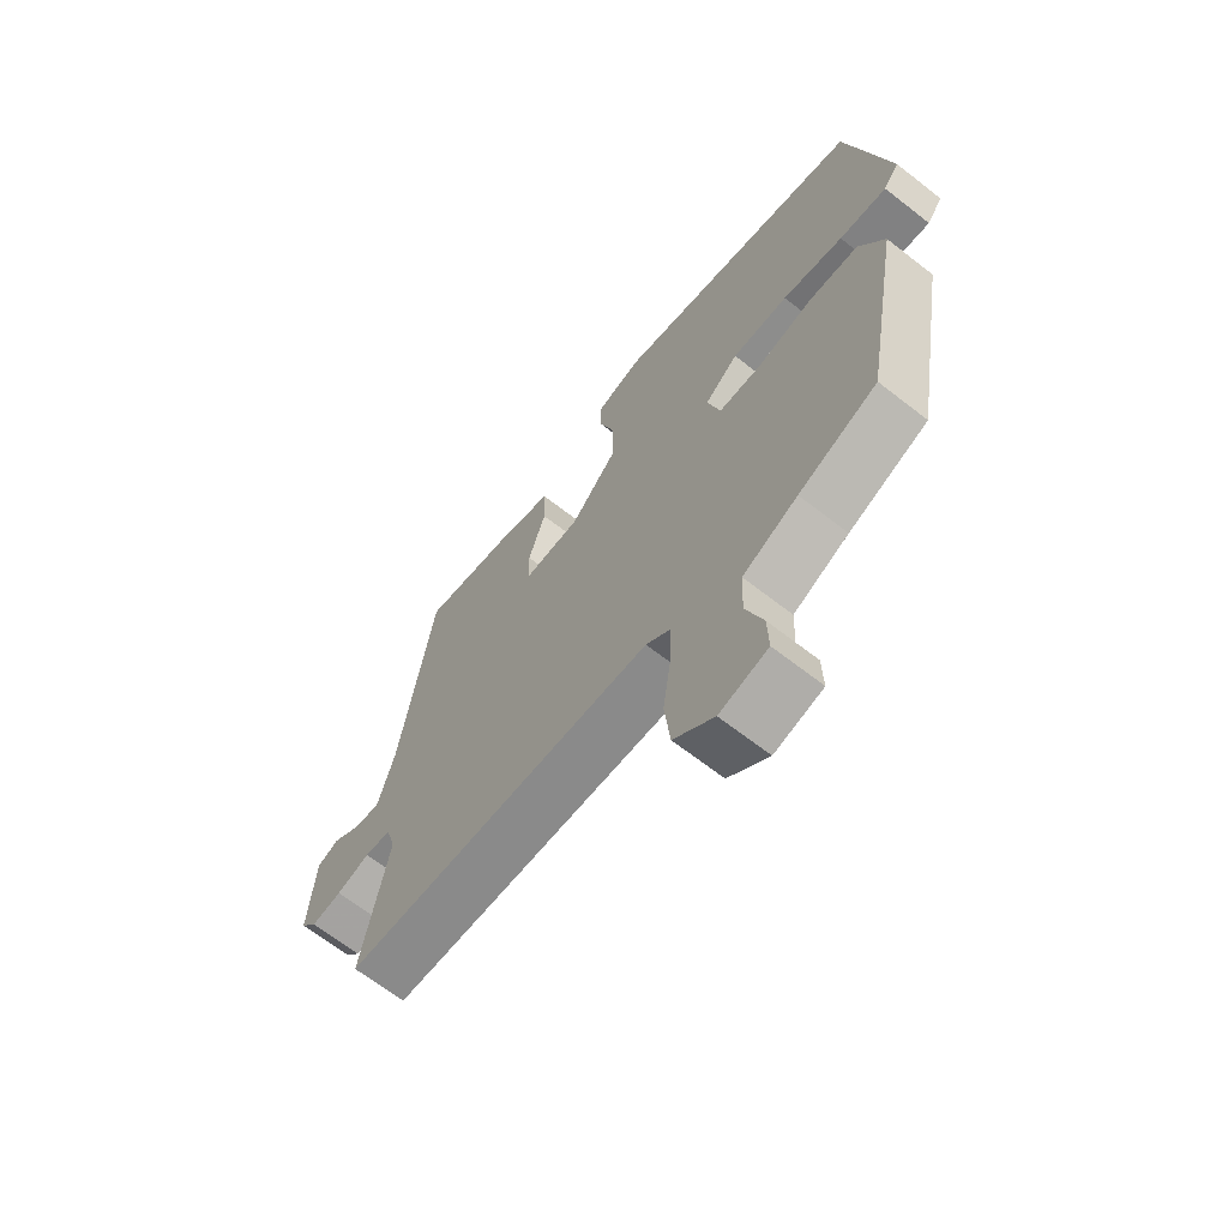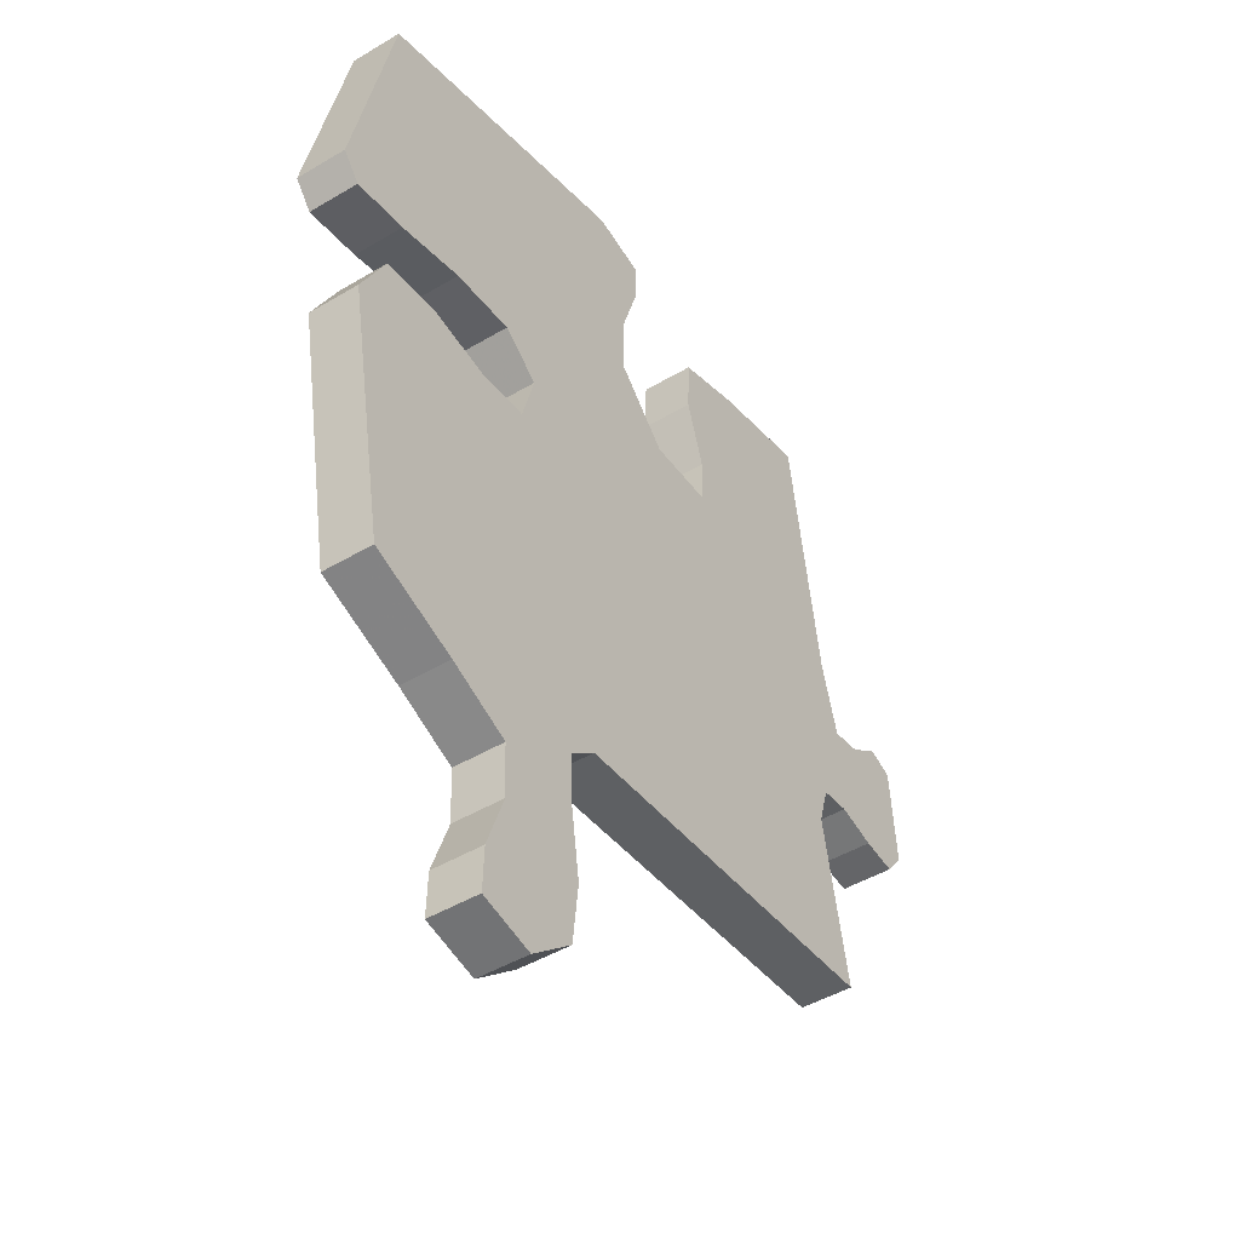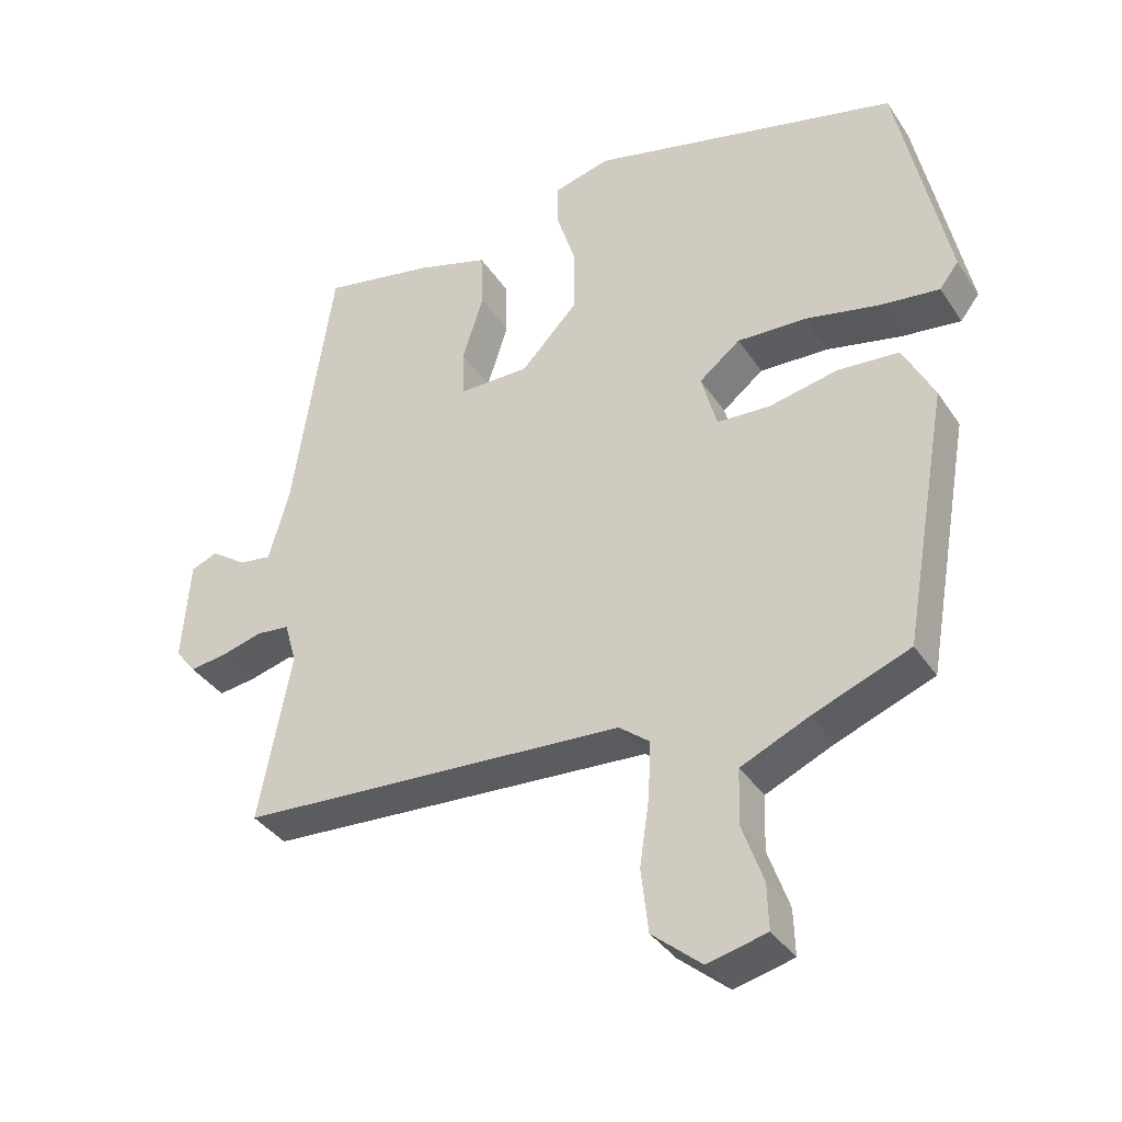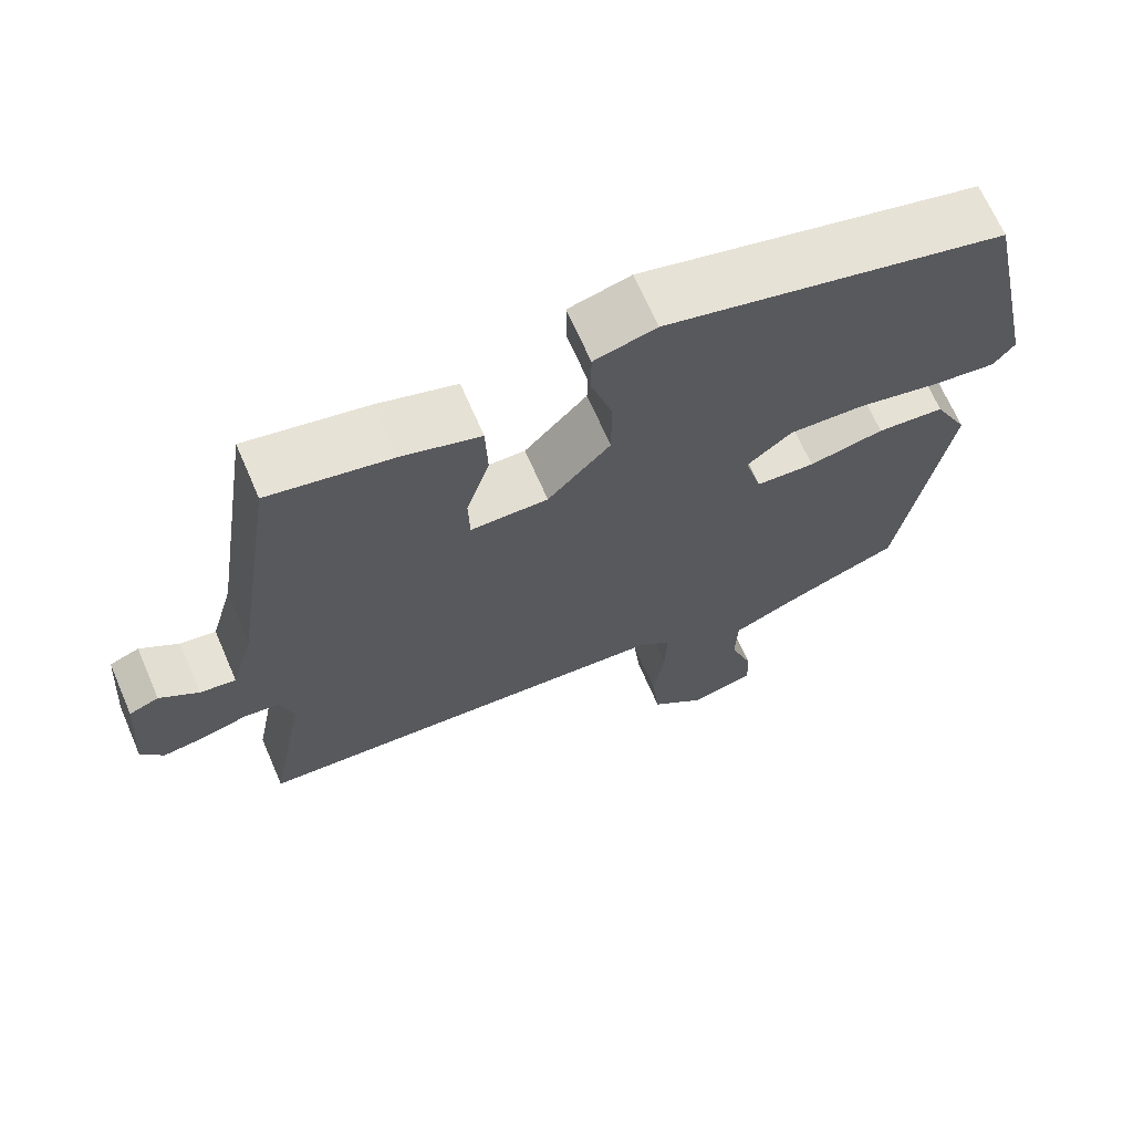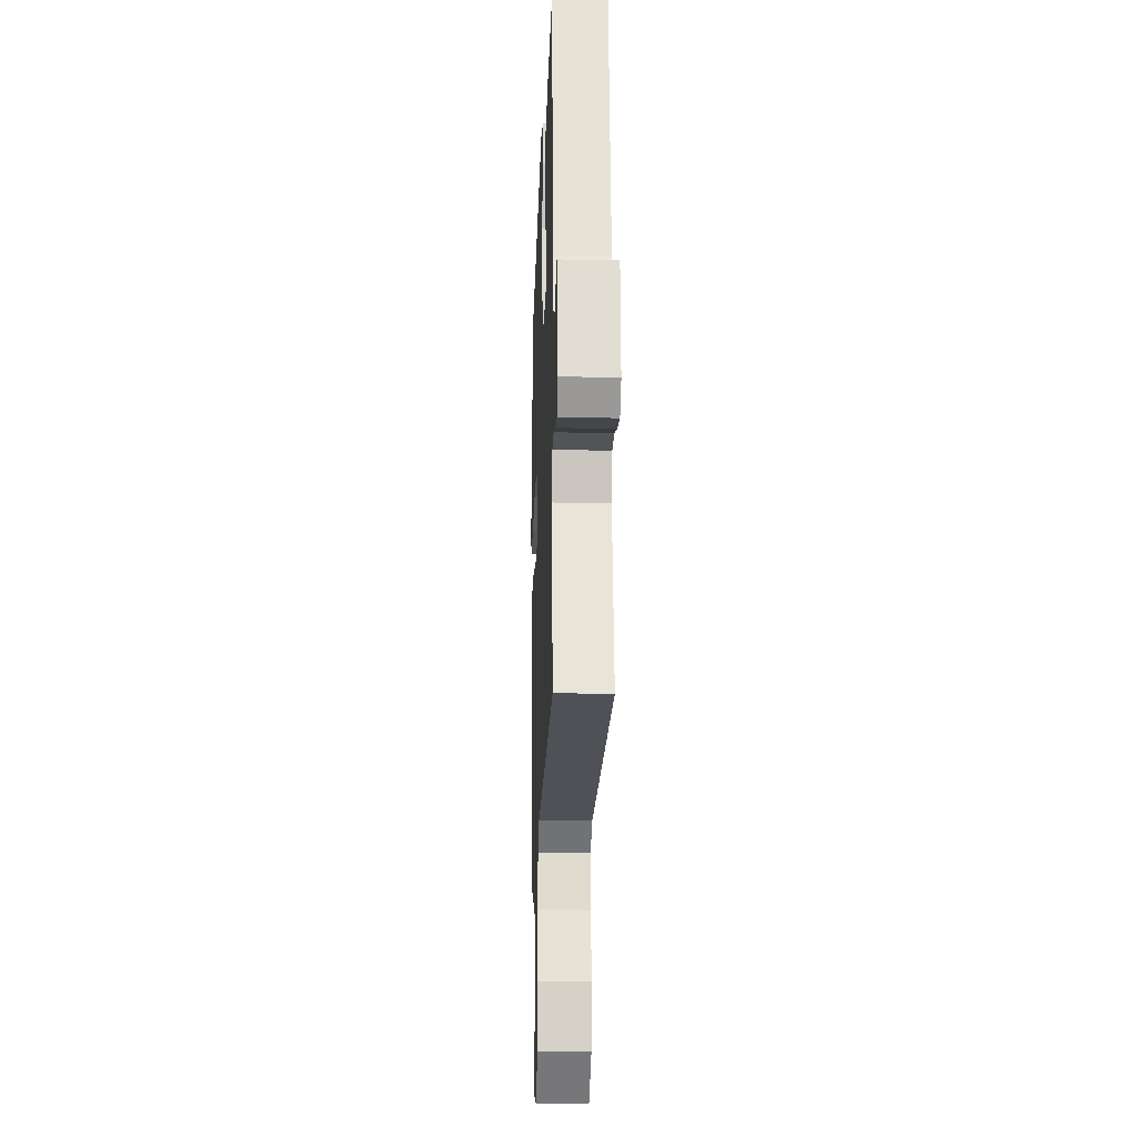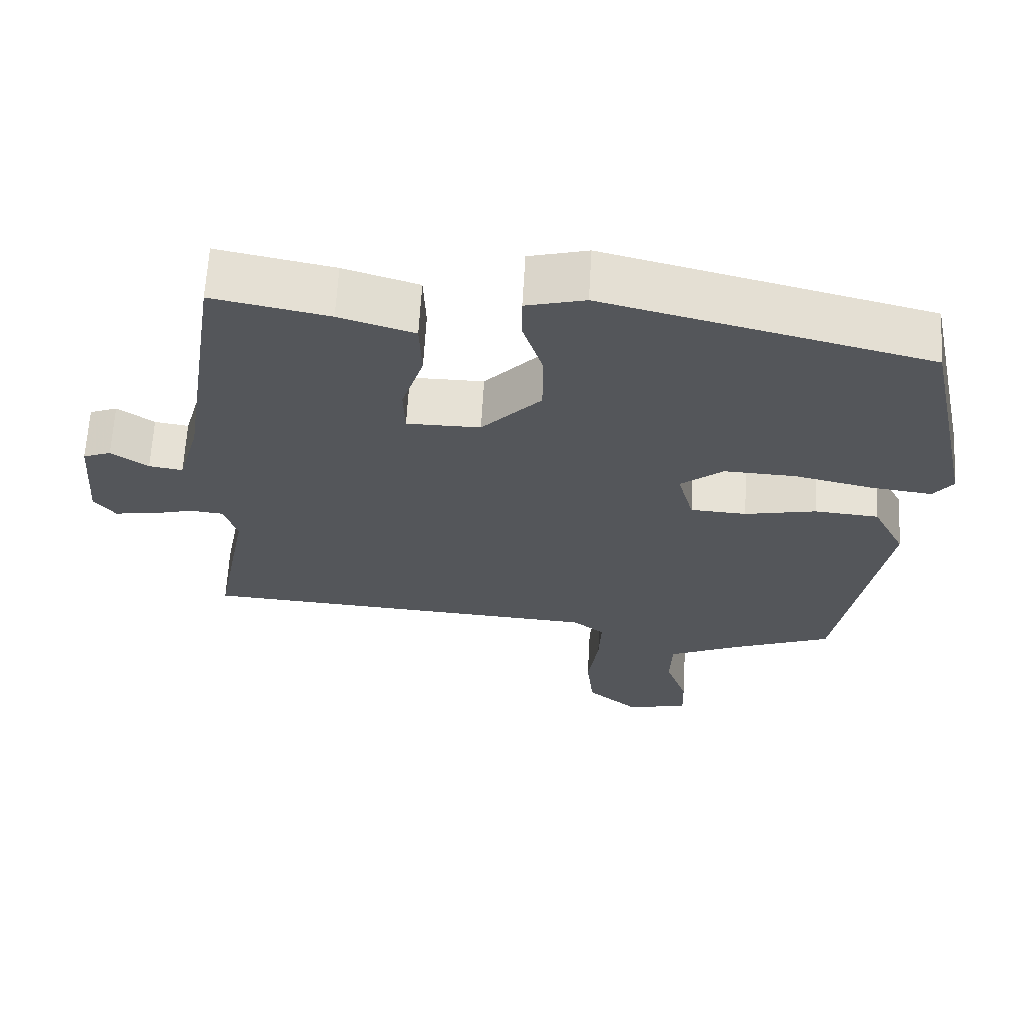
<metadata>
{"format":"obj","ext":"obj","renderer":"f3d","projection":"perspective","resolution":1024,"background":"white","views":[{"elev":-66.4,"azim":-128.1,"up":"+Z"},{"elev":-45.8,"azim":-55.6,"up":"+Z"},{"elev":-36.7,"azim":-150.5,"up":"+Z"},{"elev":67.7,"azim":156.6,"up":"+Z"},{"elev":-17.0,"azim":87.8,"up":"+Z"},{"elev":64.4,"azim":-176.7,"up":"+Z"}]}
</metadata>
<code>
v -0.469 0.07 0.418
v -0.029 0.07 0.526
v 0.051 0.07 0.505
v 0.051 0.07 0.444
v 0.024 0.07 0.359
v 0.024 0.07 0.267
v 0.105 0.07 0.182
v 0.205 0.07 0.182
v 0.207 0.07 0.249
v 0.177 0.07 0.343
v 0.18 0.07 0.425
v 0.282 0.07 0.456
v 0.44 0.07 0.487
v 0.497 0.07 0.109
v 0.526 0.07 0.007
v 0.572 0.07 0.014
v 0.622 0.07 0.049
v 0.66 0.07 0.034
v 0.671 0.07 -0.111
v 0.642 0.07 -0.148
v 0.589 0.07 -0.141
v 0.53 0.07 -0.125
v 0.484 0.07 -0.13
v 0.467 0.07 -0.189
v 0.513 0.07 -0.43
v -0.036 0.07 -0.463
v -0.079 0.07 -0.497
v -0.076 0.07 -0.574
v -0.062 0.07 -0.67
v -0.072 0.07 -0.76
v -0.142 0.07 -0.819
v -0.226 0.07 -0.799
v -0.224 0.07 -0.734
v -0.194 0.07 -0.649
v -0.197 0.07 -0.572
v -0.293 0.07 -0.529
v -0.43 0.07 -0.476
v -0.494 0.07 -0.113
v -0.45 0.07 -0.027
v -0.363 0.07 -0.02
v -0.266 0.07 -0.04
v -0.19 0.07 -0.036
v -0.168 0.07 0.044
v -0.226 0.07 0.09
v -0.324 0.07 0.086
v -0.43 0.07 0.063
v -0.513 0.07 0.053
v -0.54 0.07 0.088
v -0.469 0 0.418
v -0.029 0 0.526
v 0.051 0 0.505
v 0.051 0 0.444
v 0.024 0 0.359
v 0.024 0 0.267
v 0.105 0 0.182
v 0.205 0 0.182
v 0.207 0 0.249
v 0.177 0 0.343
v 0.18 0 0.425
v 0.282 0 0.456
v 0.44 0 0.487
v 0.497 0 0.109
v 0.526 0 0.007
v 0.572 0 0.014
v 0.622 0 0.049
v 0.66 0 0.034
v 0.671 0 -0.111
v 0.642 0 -0.148
v 0.589 0 -0.141
v 0.53 0 -0.125
v 0.484 0 -0.13
v 0.467 0 -0.189
v 0.513 0 -0.43
v -0.036 0 -0.463
v -0.079 0 -0.497
v -0.076 0 -0.574
v -0.062 0 -0.67
v -0.072 0 -0.76
v -0.142 0 -0.819
v -0.226 0 -0.799
v -0.224 0 -0.734
v -0.194 0 -0.649
v -0.197 0 -0.572
v -0.293 0 -0.529
v -0.43 0 -0.476
v -0.494 0 -0.113
v -0.45 0 -0.027
v -0.363 0 -0.02
v -0.266 0 -0.04
v -0.19 0 -0.036
v -0.168 0 0.044
v -0.226 0 0.09
v -0.324 0 0.086
v -0.43 0 0.063
v -0.513 0 0.053
v -0.54 0 0.088
f 45 46 47 48
f 44 45 48 1
f 43 44 1 2
f 42 43 2 3
f 38 39 40 41
f 36 37 38 41
f 35 36 41 42
f 34 35 42 3
f 32 33 34
f 31 32 34
f 28 29 30 31
f 27 28 31 34
f 24 25 26
f 23 24 26
f 19 20 21 22
f 17 18 19 22
f 16 17 22 23
f 15 16 23 26
f 11 12 13 14
f 9 10 11 14
f 8 9 14 15
f 7 8 15 26
f 3 4 5
f 34 3 5
f 27 34 5 6
f 6 7 26 27
f 96 95 94 93
f 49 96 93 92
f 50 49 92 91
f 51 50 91 90
f 89 88 87 86
f 89 86 85 84
f 90 89 84 83
f 51 90 83 82
f 82 81 80
f 82 80 79
f 79 78 77 76
f 82 79 76 75
f 74 73 72
f 74 72 71
f 70 69 68 67
f 70 67 66 65
f 71 70 65 64
f 74 71 64 63
f 62 61 60 59
f 62 59 58 57
f 63 62 57 56
f 74 63 56 55
f 53 52 51
f 53 51 82
f 54 53 82 75
f 75 74 55 54
f 1 49 50 2
f 2 50 51 3
f 3 51 52 4
f 4 52 53 5
f 5 53 54 6
f 6 54 55 7
f 7 55 56 8
f 8 56 57 9
f 9 57 58 10
f 10 58 59 11
f 11 59 60 12
f 12 60 61 13
f 13 61 62 14
f 14 62 63 15
f 15 63 64 16
f 16 64 65 17
f 17 65 66 18
f 18 66 67 19
f 19 67 68 20
f 20 68 69 21
f 21 69 70 22
f 22 70 71 23
f 23 71 72 24
f 24 72 73 25
f 25 73 74 26
f 26 74 75 27
f 27 75 76 28
f 28 76 77 29
f 29 77 78 30
f 30 78 79 31
f 31 79 80 32
f 32 80 81 33
f 33 81 82 34
f 34 82 83 35
f 35 83 84 36
f 36 84 85 37
f 37 85 86 38
f 38 86 87 39
f 39 87 88 40
f 40 88 89 41
f 41 89 90 42
f 42 90 91 43
f 43 91 92 44
f 44 92 93 45
f 45 93 94 46
f 46 94 95 47
f 47 95 96 48
f 48 96 49 1

</code>
